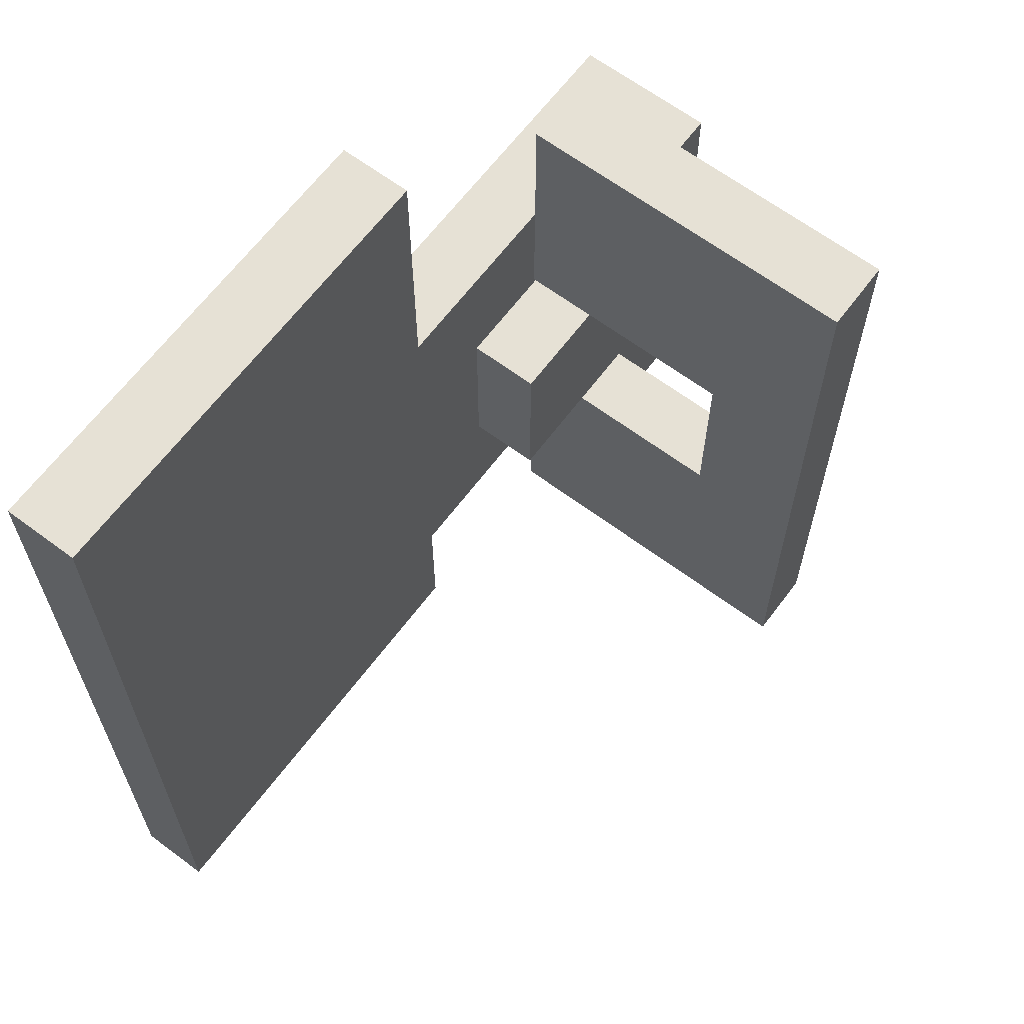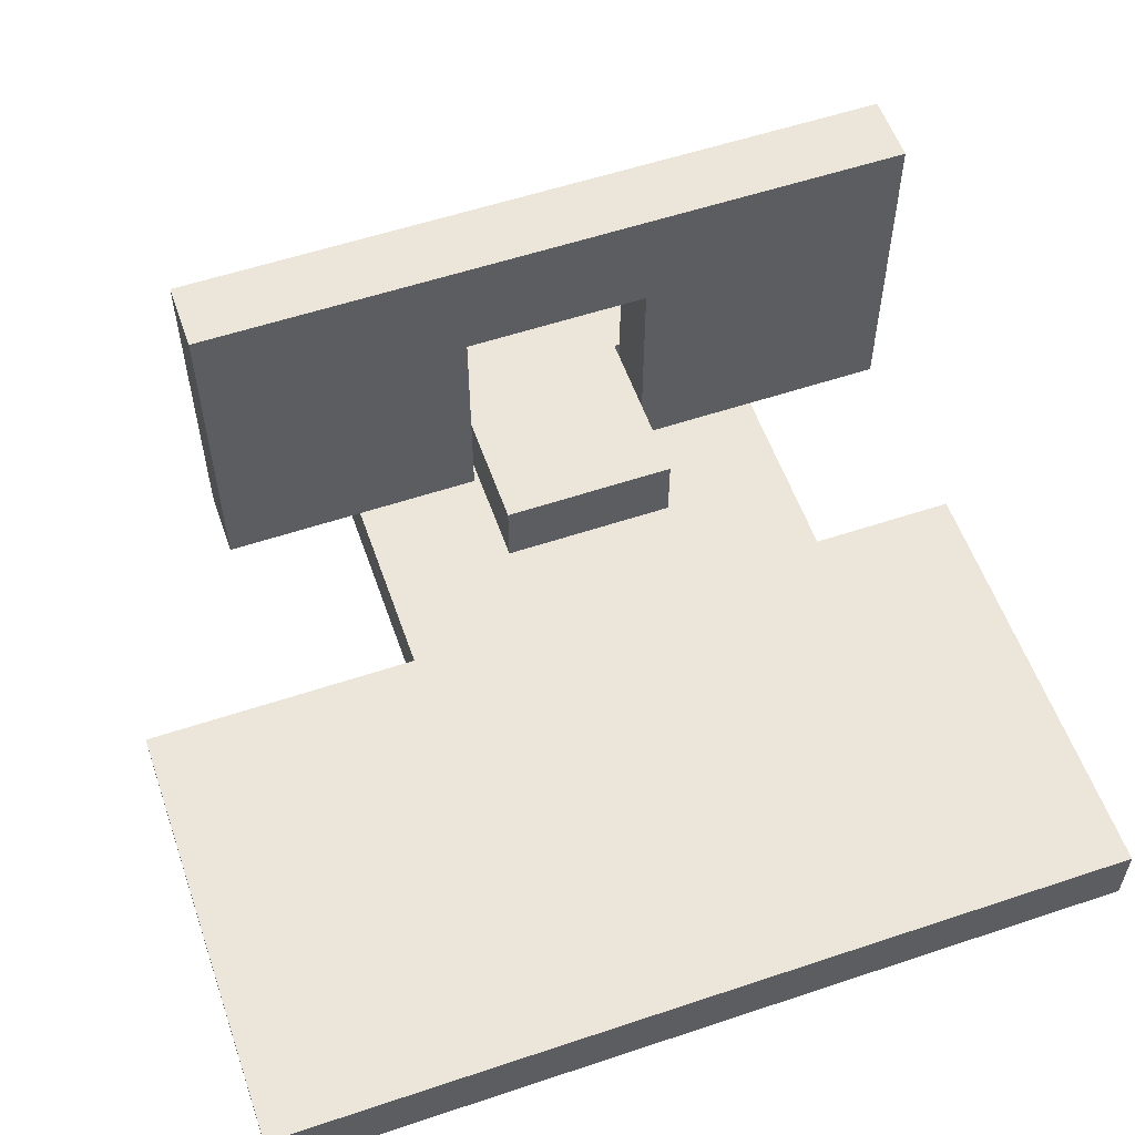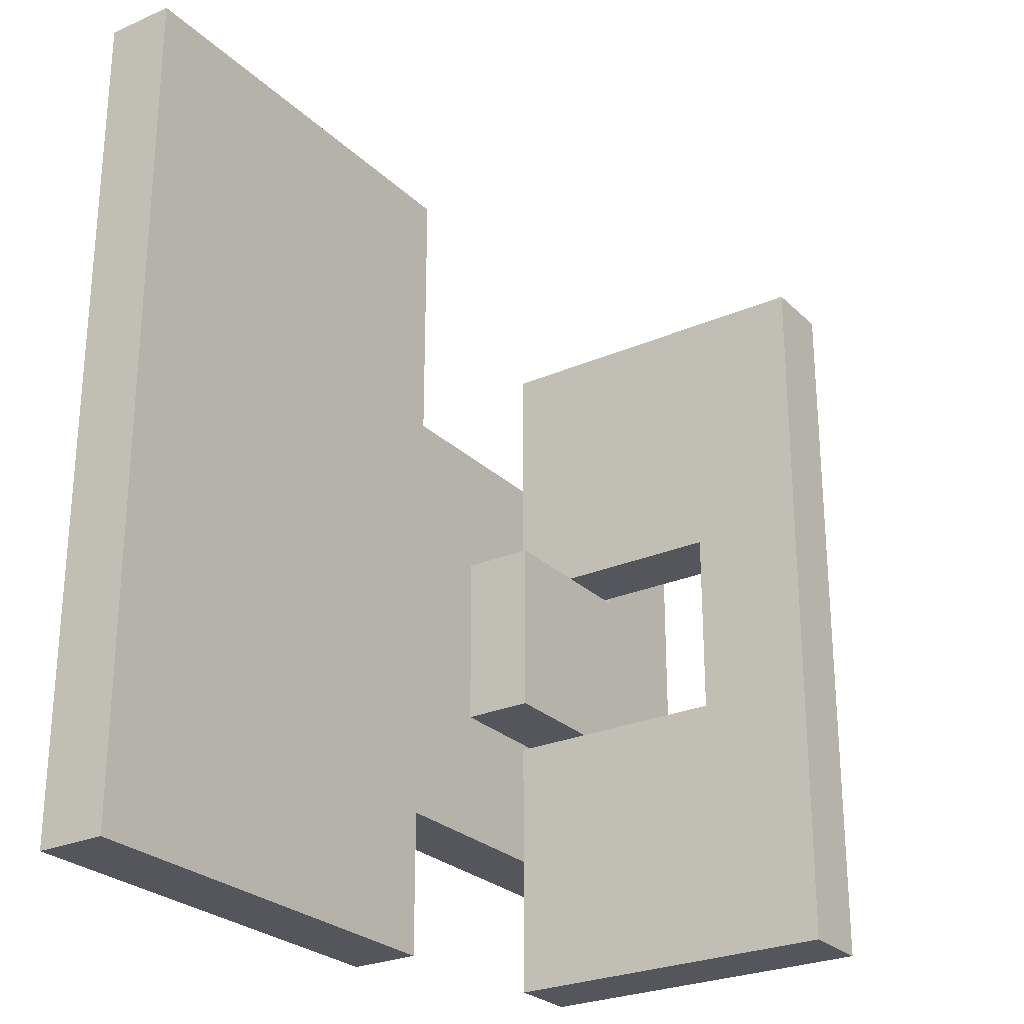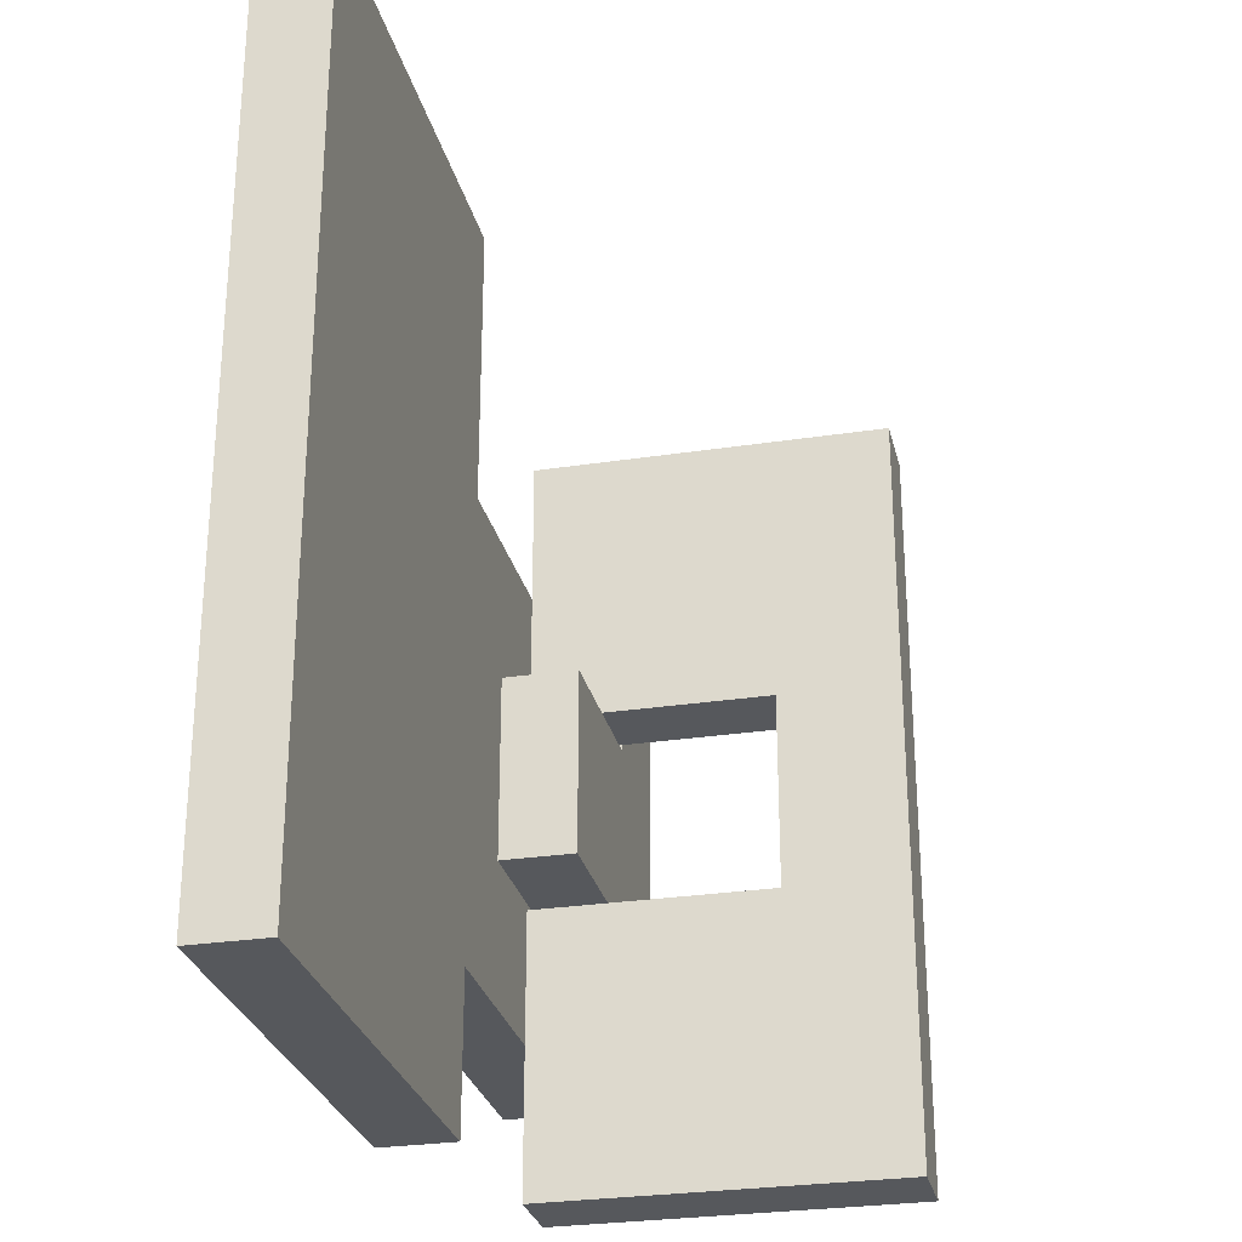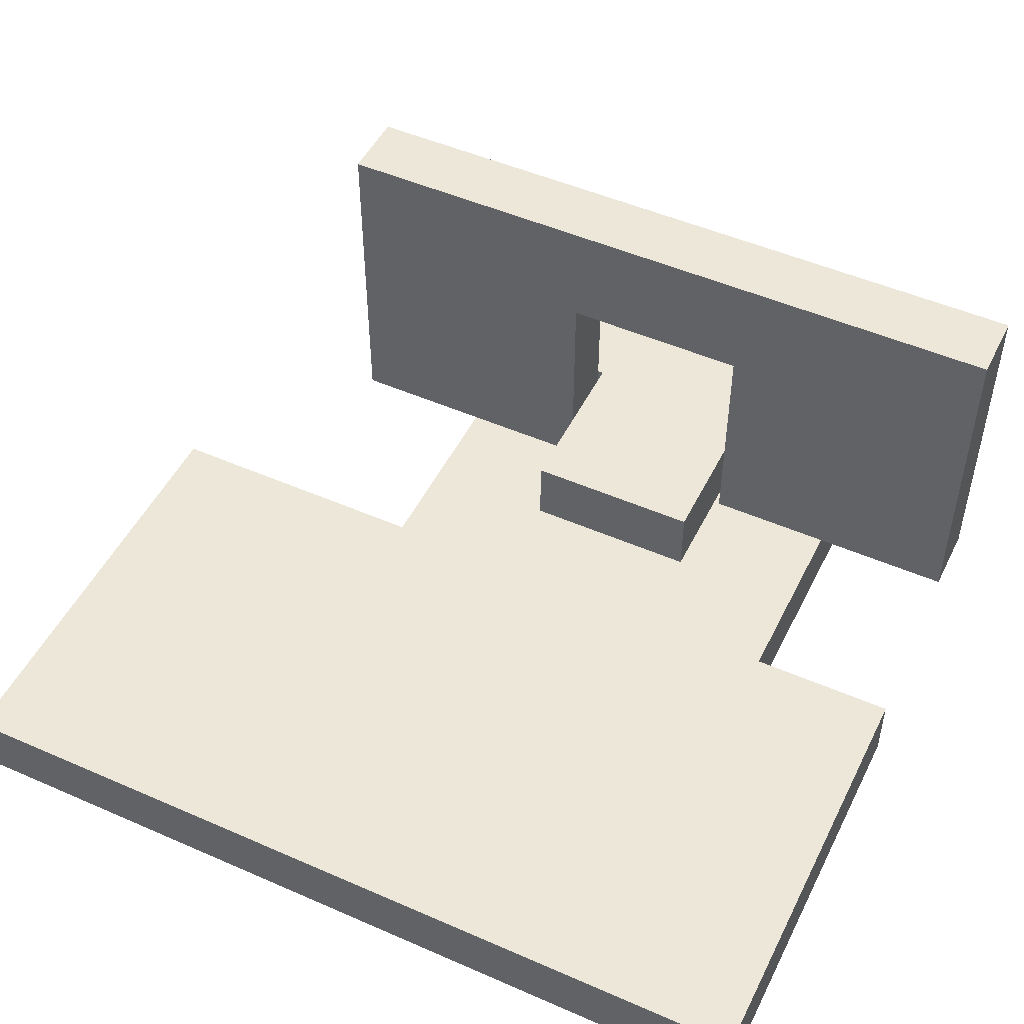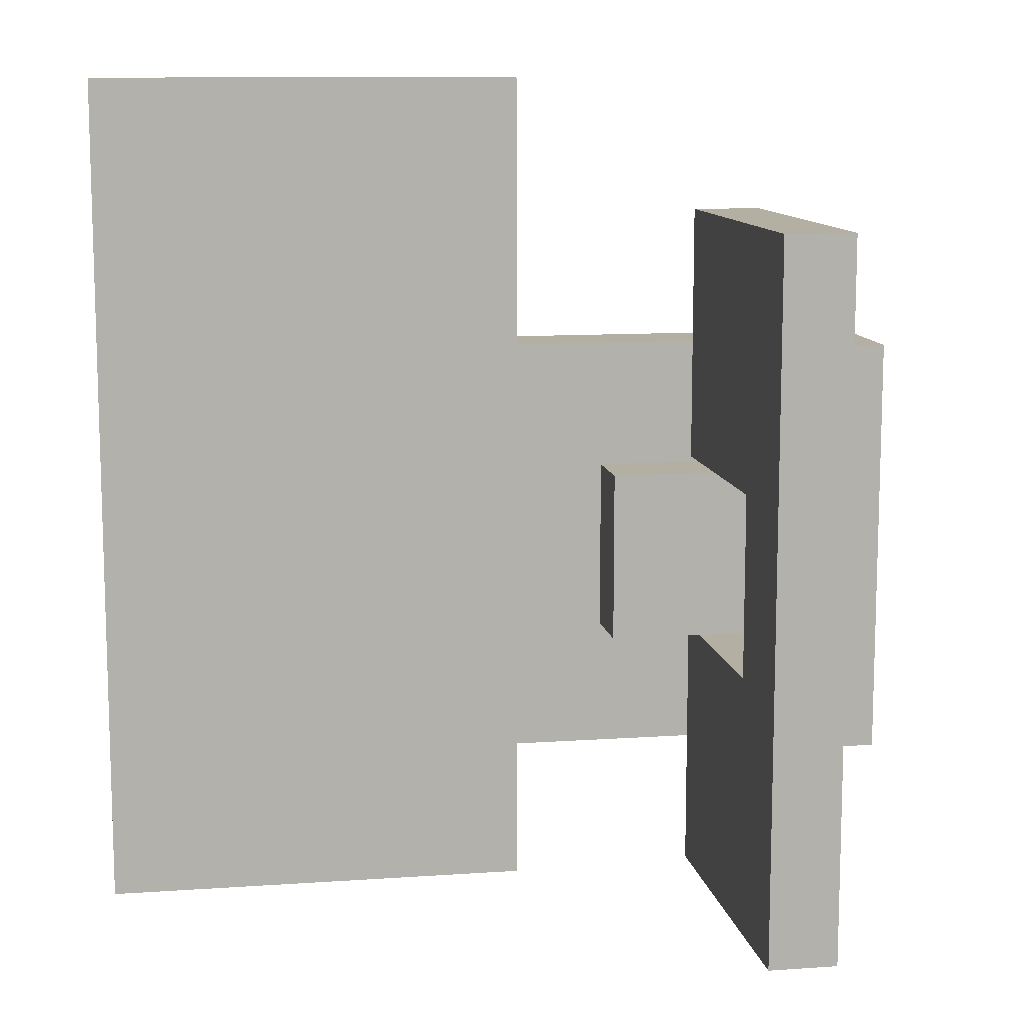
<metadata>
{"format":"obj","ext":"obj","renderer":"f3d","projection":"perspective","resolution":1024,"background":"white","views":[{"elev":64.6,"azim":126.9,"up":"+Z"},{"elev":56.8,"azim":70.8,"up":"+Y"},{"elev":-26.3,"azim":124.5,"up":"+Z"},{"elev":-28.1,"azim":103.0,"up":"+Z"},{"elev":49.6,"azim":115.8,"up":"+Y"},{"elev":11.1,"azim":170.3,"up":"+Z"}]}
</metadata>
<code>
v  0.00012 0.00078 0.00032
v  -0.00012 0.00078 0.00032
v  0.00012 0.00078 -0.00032
v  -0.00012 0.00078 -0.00032
v  0.00012 -2.515e-11 0.00032
v  -0.00012 -2.515e-11 0.00032
v  0.00012 -2.515e-11 0.00123
v  -0.00012 -2.515e-11 0.00123
v  0.00012 0.00117 0.00123
v  -0.00012 0.00117 0.00123
v  0.00012 0.00117 -0.00123
v  -0.00012 0.00117 -0.00123
v  0.00012 -2.515e-11 -0.00123
v  -0.00012 -2.515e-11 -0.00123
v  0.00012 -2.515e-11 -0.00032
v  -0.00012 -2.515e-11 -0.00032
v  -0.00053 2.587e-10 0.00075
v  -0.00053 0.00024 0.00075
v  -0.00053 2.587e-10 -0.00075
v  -0.00053 0.00024 -0.00075
v  -0.00012 2.587e-10 0.00075
v  -0.00012 0.00024 0.00075
v  -0.00012 2.587e-10 0.0003
v  -0.00012 0.00024 0.0003
v  0.00046 2.587e-10 0.0003
v  0.00046 0.00024 0.0003
v  0.00046 2.587e-10 -0.0003
v  0.00046 0.00024 -0.0003
v  -0.00012 2.587e-10 -0.0003
v  -0.00012 0.00024 -0.0003
v  -0.00012 2.587e-10 -0.00075
v  -0.00012 0.00024 -0.00075
v  -0.00053 -0.00024 -0.00075
v  -0.00053 2.235e-10 -0.00075
v  0.0007724 -0.00024 -0.00075
v  0.0007724 2.235e-10 -0.00075
v  -0.00053 -0.00024 0.00075
v  -0.00053 2.235e-10 0.00075
v  0.0007724 -0.00024 0.00075
v  0.0007724 2.235e-10 0.00075
v  0.0007724 -0.00024 0.0017
v  0.0007724 2.235e-10 0.0017
v  0.002272 -0.00024 0.0017
v  0.002272 2.235e-10 0.0017
v  0.002272 -0.00024 -0.00125
v  0.002272 2.235e-10 -0.00125
v  0.0007724 -0.00024 -0.00125
v  0.0007724 2.235e-10 -0.00125
g <STL_BINARY>
f 1 2 3
f 3 2 4
f 5 6 1
f 1 6 2
f 7 8 5
f 5 8 6
f 9 10 7
f 7 10 8
f 11 12 9
f 9 12 10
f 13 14 11
f 11 14 12
f 15 16 13
f 13 16 14
f 15 3 16
f 16 3 4
f 15 13 3
f 3 13 11
f 3 11 1
f 1 11 9
f 1 9 5
f 5 9 7
f 6 8 2
f 2 8 10
f 2 10 4
f 4 10 12
f 4 12 16
f 16 12 14
f 17 18 19
f 19 18 20
f 21 22 17
f 17 22 18
f 23 24 21
f 21 24 22
f 25 26 23
f 23 26 24
f 27 28 25
f 25 28 26
f 29 30 27
f 27 30 28
f 31 32 29
f 29 32 30
f 31 19 32
f 32 19 20
f 19 31 17
f 17 31 29
f 21 17 23
f 23 17 29
f 23 29 25
f 25 29 27
f 18 22 20
f 20 22 24
f 32 20 30
f 30 20 24
f 30 24 28
f 28 24 26
f 33 34 35
f 35 34 36
f 37 38 33
f 33 38 34
f 39 40 37
f 37 40 38
f 41 42 39
f 39 42 40
f 43 44 41
f 41 44 42
f 45 46 43
f 43 46 44
f 47 48 45
f 45 48 46
f 47 35 48
f 48 35 36
f 35 47 45
f 39 33 35
f 39 35 43
f 43 35 45
f 43 41 39
f 37 33 39
f 46 48 44
f 44 48 36
f 42 44 40
f 40 44 36
f 40 36 38
f 38 36 34

</code>
